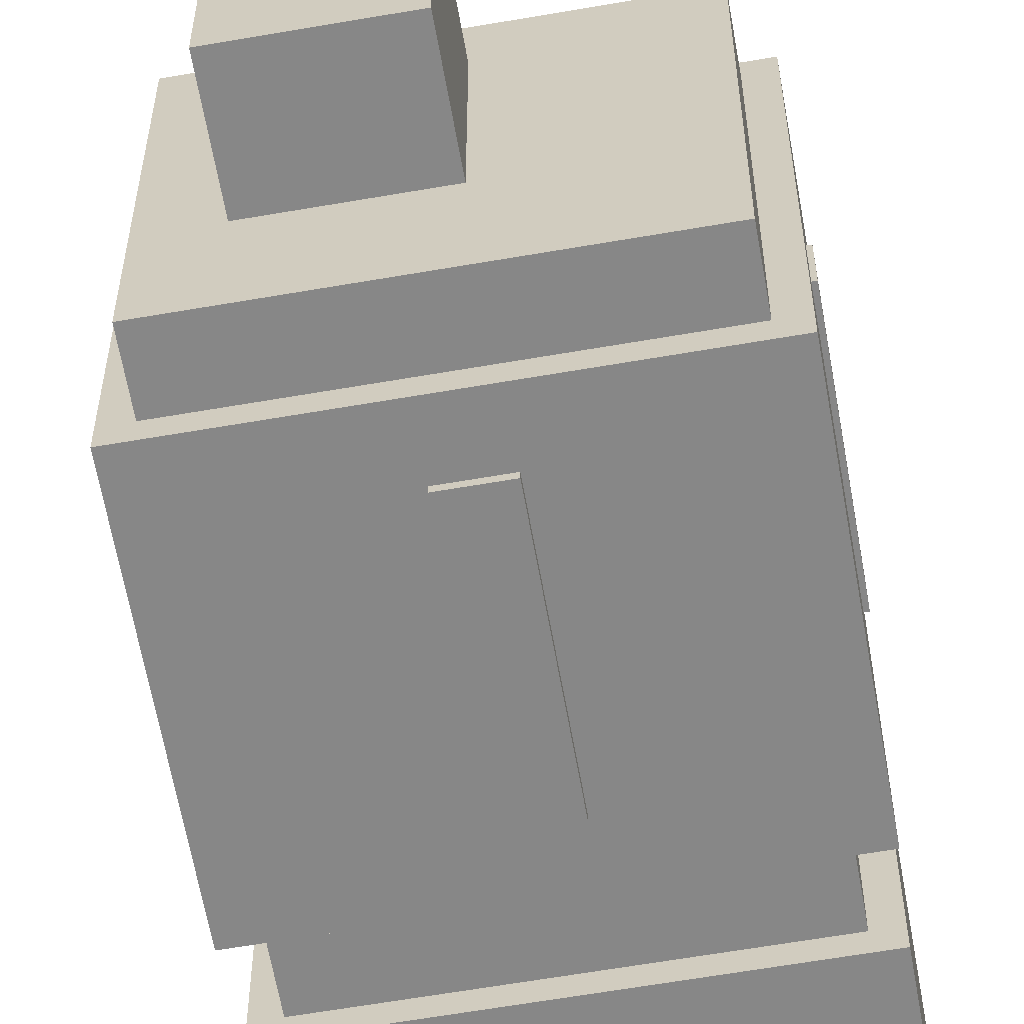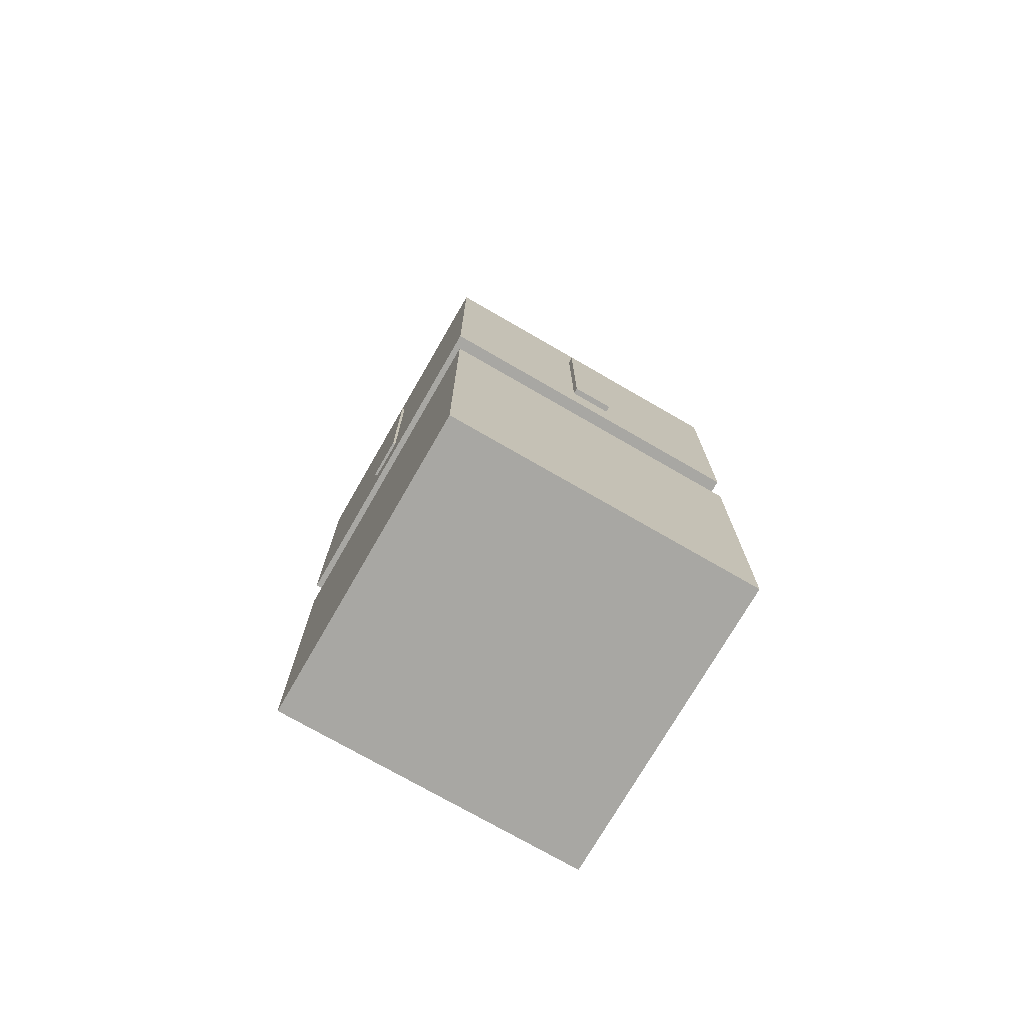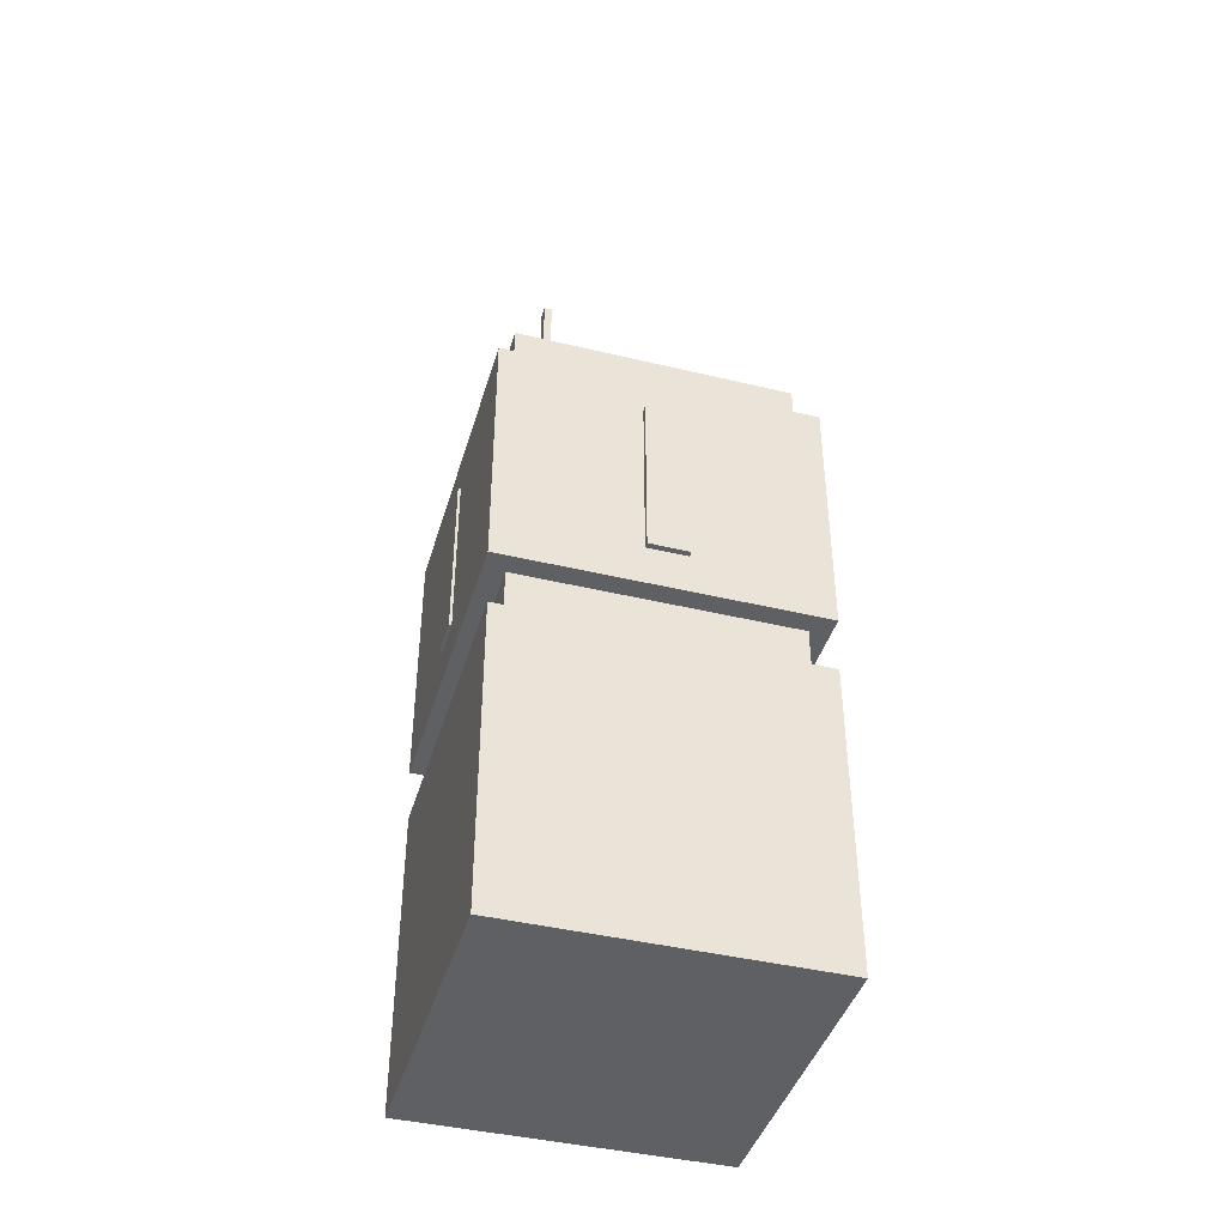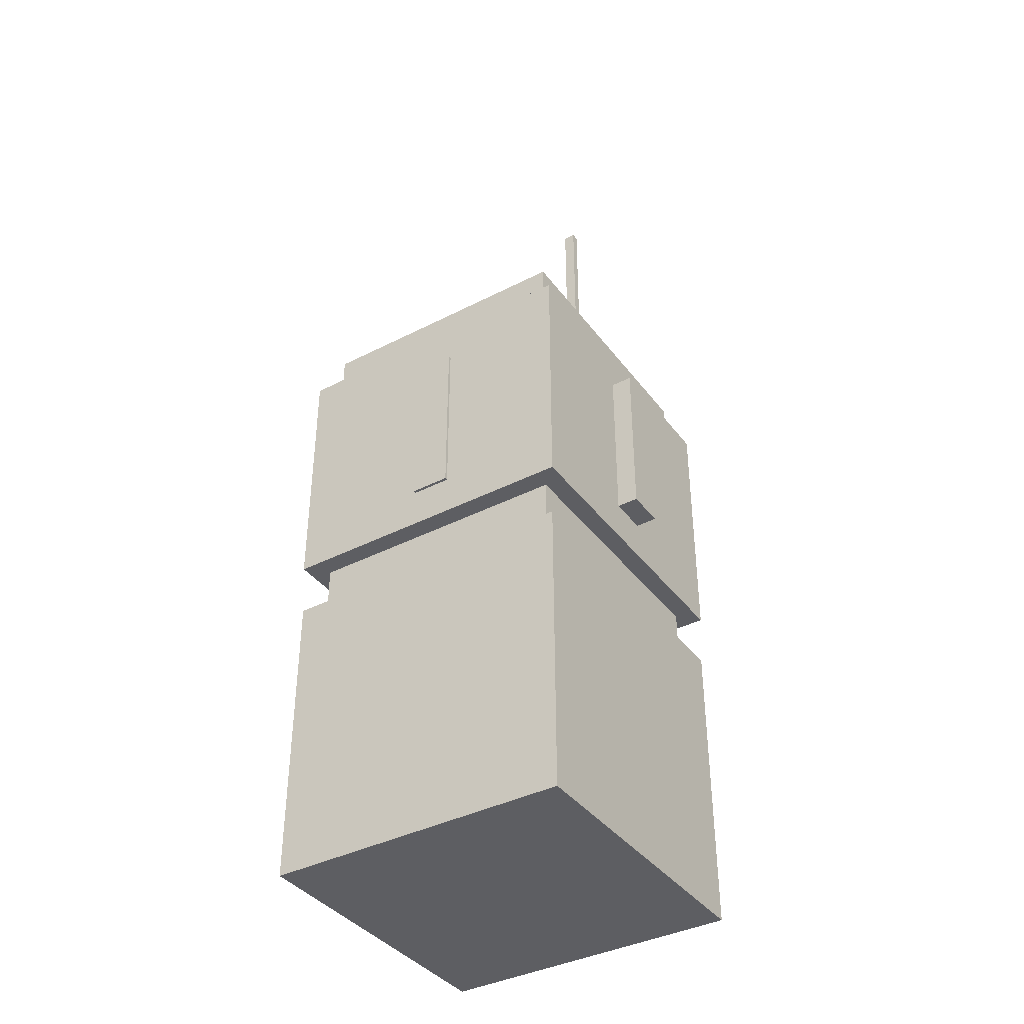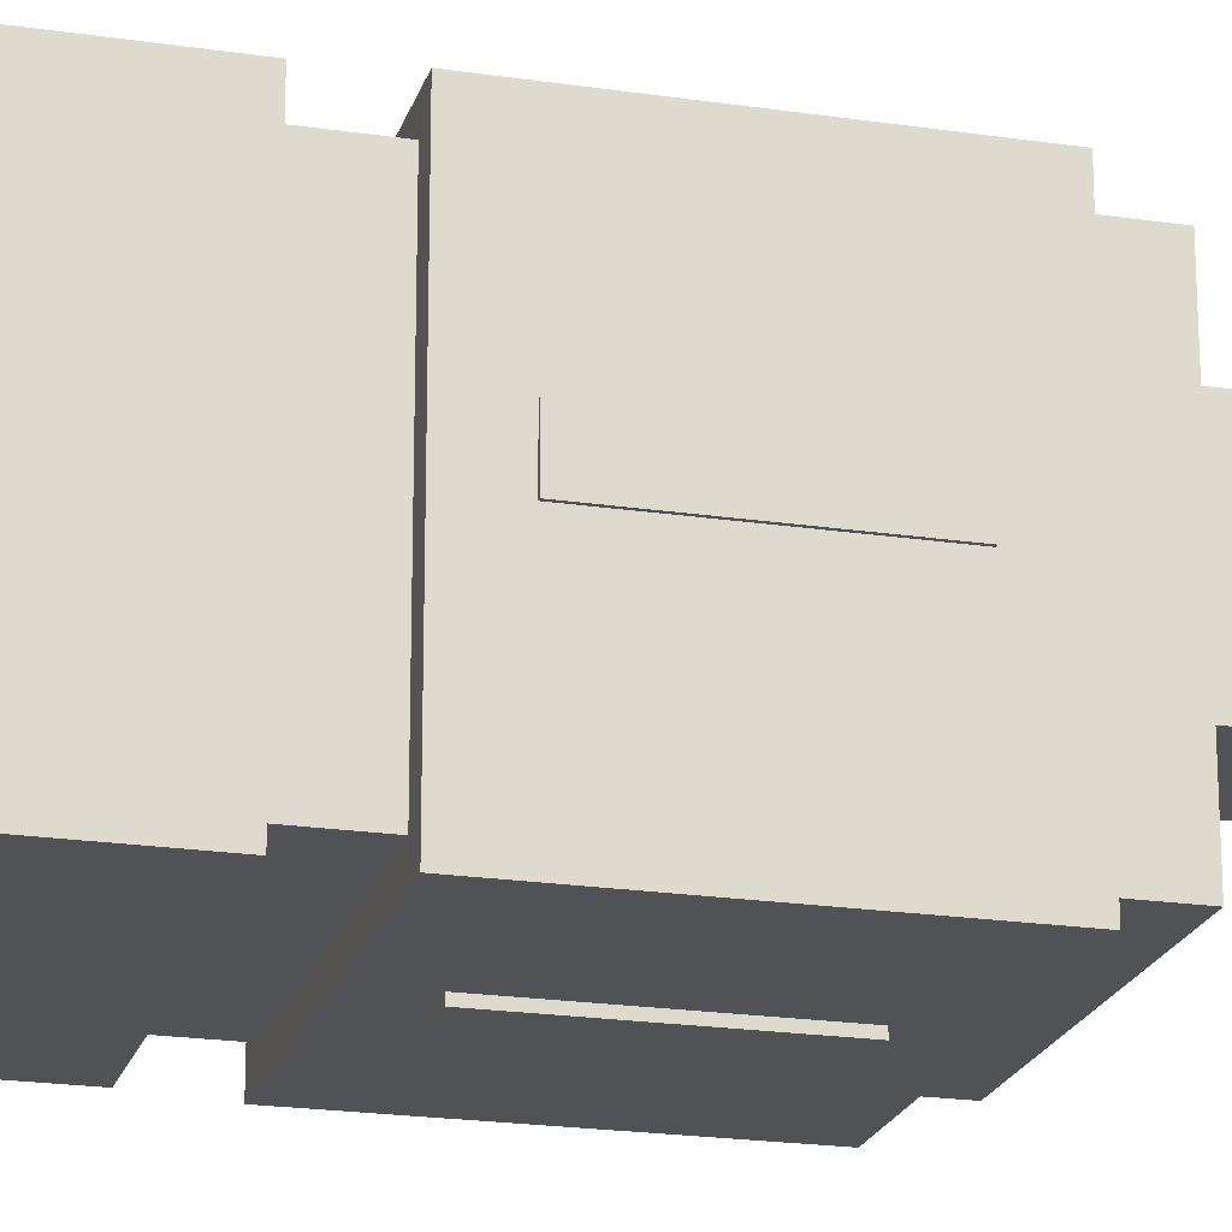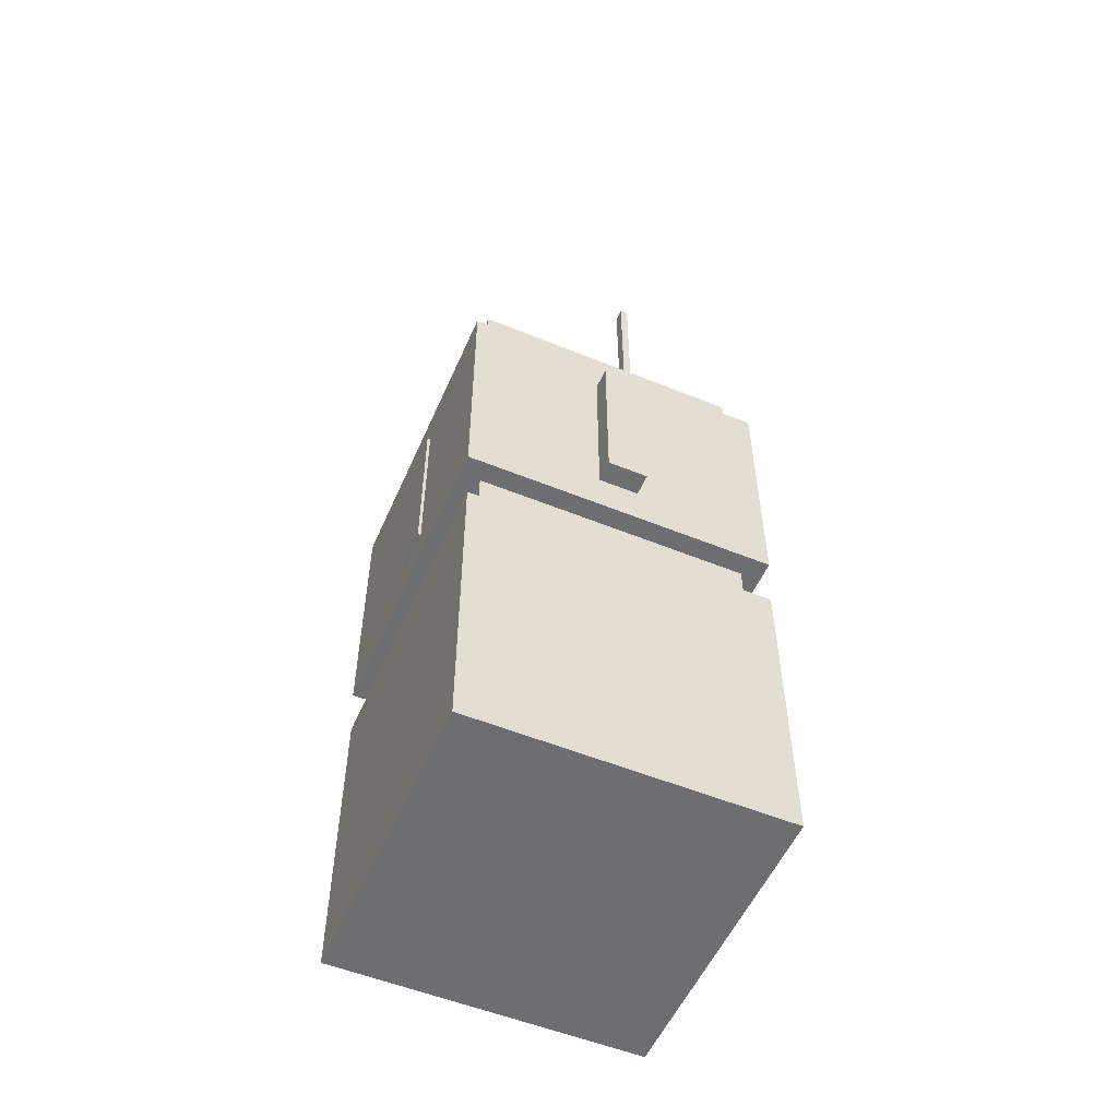
<metadata>
{"format":"obj","ext":"obj","renderer":"f3d","projection":"perspective","resolution":1024,"background":"white","views":[{"elev":-62.4,"azim":-170.0,"up":"+Z"},{"elev":-74.4,"azim":150.0,"up":"+Y"},{"elev":-42.2,"azim":163.9,"up":"+Y"},{"elev":-38.9,"azim":-57.2,"up":"+Y"},{"elev":-20.8,"azim":74.9,"up":"+Z"},{"elev":-54.3,"azim":-23.4,"up":"+Y"}]}
</metadata>
<code>
g default
v 4.199e+04 -1.217e+04 8160
v 5.665e+04 -1.217e+04 8160
v 4.199e+04 2488 8160
v 5.665e+04 2488 8160
v 4.199e+04 2488 -6499
v 5.665e+04 2488 -6499
v 4.199e+04 -1.217e+04 -6499
v 5.665e+04 -1.217e+04 -6499
v 4.284e+04 2488 7312
v 5.581e+04 2488 7312
v 5.581e+04 2488 -5652
v 4.284e+04 2488 -5652
v 4.284e+04 5072 7312
v 5.581e+04 5072 7312
v 5.581e+04 5072 -5652
v 4.284e+04 5072 -5652
v 4.189e+04 5072 8267
v 5.676e+04 5072 8267
v 5.676e+04 5072 -6607
v 4.189e+04 5072 -6607
v 4.189e+04 1.74e+04 8267
v 5.676e+04 1.74e+04 8267
v 5.676e+04 1.74e+04 -6607
v 4.189e+04 1.74e+04 -6607
v 4.277e+04 1.74e+04 7386
v 5.588e+04 1.74e+04 7386
v 5.588e+04 1.74e+04 -5725
v 4.277e+04 1.74e+04 -5725
v 4.277e+04 1.968e+04 7386
v 5.588e+04 1.968e+04 7386
v 5.588e+04 1.968e+04 -5725
v 4.277e+04 1.968e+04 -5725
v 4.867e+04 1.968e+04 5177
v 5.374e+04 1.968e+04 5177
v 5.374e+04 1.968e+04 -1535
v 4.867e+04 1.968e+04 -1535
v 4.867e+04 2.363e+04 5177
v 5.374e+04 2.363e+04 5177
v 5.374e+04 2.363e+04 -1535
v 4.867e+04 2.363e+04 -1535
v 5.202e+04 2.363e+04 3969
v 5.24e+04 2.363e+04 3969
v 5.24e+04 2.363e+04 3384
v 5.202e+04 2.363e+04 3384
v 5.202e+04 3.306e+04 3969
v 5.24e+04 3.306e+04 3969
v 5.24e+04 3.306e+04 3384
v 5.202e+04 3.306e+04 3384
v 4.828e+04 7049 -6885
v 4.828e+04 7049 9300
v 4.828e+04 1.534e+04 -6885
v 4.828e+04 1.534e+04 9300
v 5.019e+04 1.534e+04 -6885
v 5.019e+04 1.534e+04 9300
v 5.019e+04 7049 -6885
v 5.019e+04 7049 9300
v 4.174e+04 7049 2163
v 5.689e+04 7049 2163
v 4.174e+04 1.534e+04 2163
v 5.689e+04 1.534e+04 2163
v 4.174e+04 1.534e+04 252.3
v 5.689e+04 1.534e+04 252.3
v 4.174e+04 7049 252.3
v 5.689e+04 7049 252.3
g pCube20
f 1 2 4 3
f 45 46 47 48
f 5 6 8 7
f 7 8 2 1
f 2 8 6 4
f 7 1 3 5
f 3 4 10 9
f 4 6 11 10
f 6 5 12 11
f 5 3 9 12
f 9 10 14 13
f 10 11 15 14
f 11 12 16 15
f 12 9 13 16
f 13 14 18 17
f 14 15 19 18
f 15 16 20 19
f 16 13 17 20
f 17 18 22 21
f 18 19 23 22
f 19 20 24 23
f 20 17 21 24
f 21 22 26 25
f 22 23 27 26
f 23 24 28 27
f 24 21 25 28
f 25 26 30 29
f 26 27 31 30
f 27 28 32 31
f 28 25 29 32
f 29 30 34 33
f 30 31 35 34
f 31 32 36 35
f 32 29 33 36
f 33 34 38 37
f 34 35 39 38
f 35 36 40 39
f 36 33 37 40
f 37 38 42 41
f 38 39 43 42
f 39 40 44 43
f 40 37 41 44
f 41 42 46 45
f 42 43 47 46
f 43 44 48 47
f 44 41 45 48
f 49 50 52 51
f 51 52 54 53
f 53 54 56 55
f 55 56 50 49
f 50 56 54 52
f 55 49 51 53
f 57 58 60 59
f 59 60 62 61
f 61 62 64 63
f 63 64 58 57
f 58 64 62 60
f 63 57 59 61

</code>
